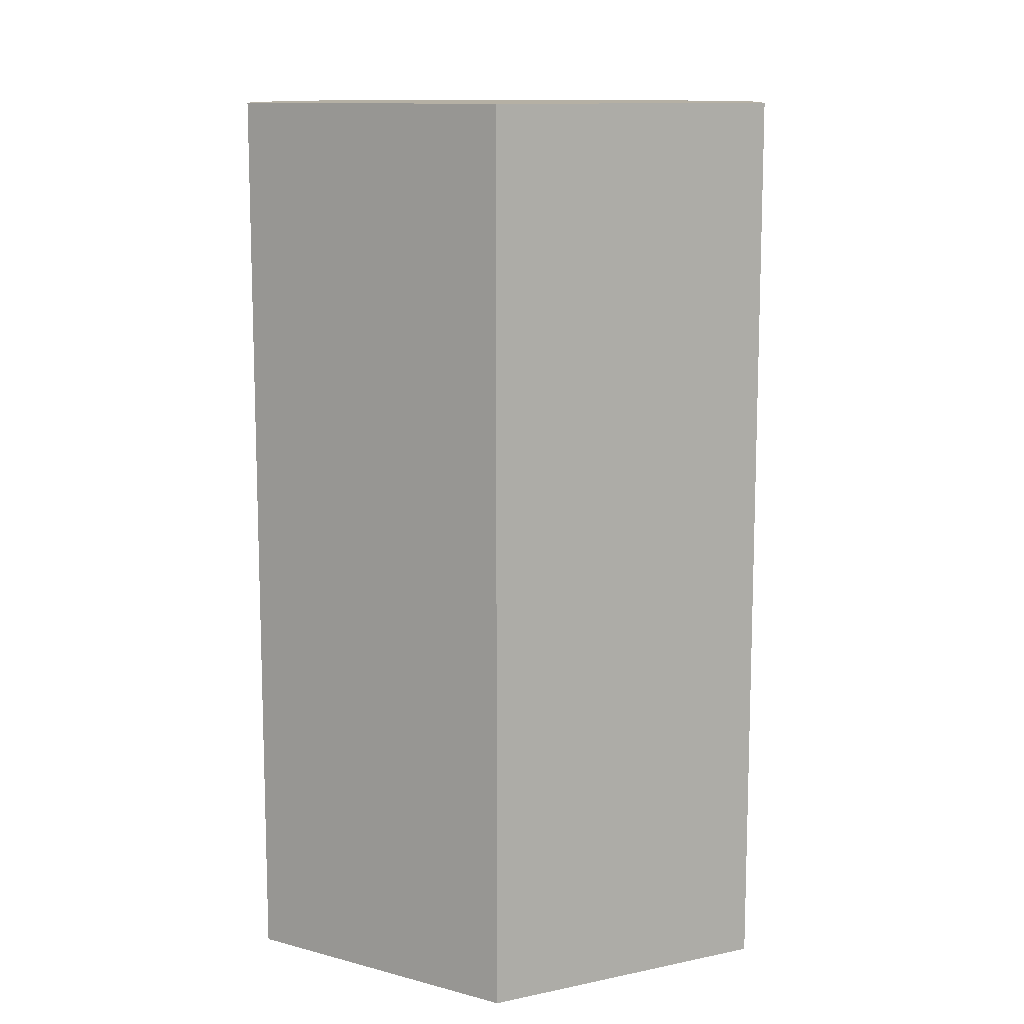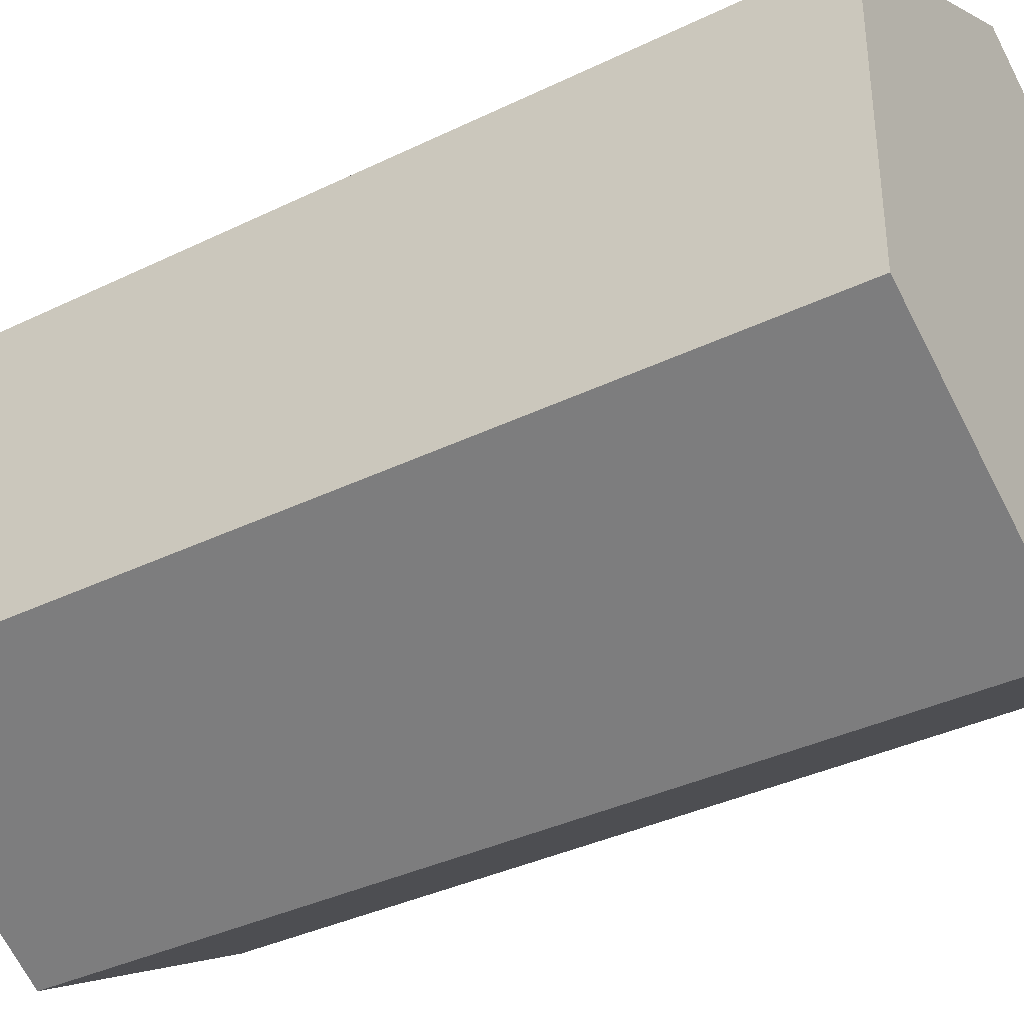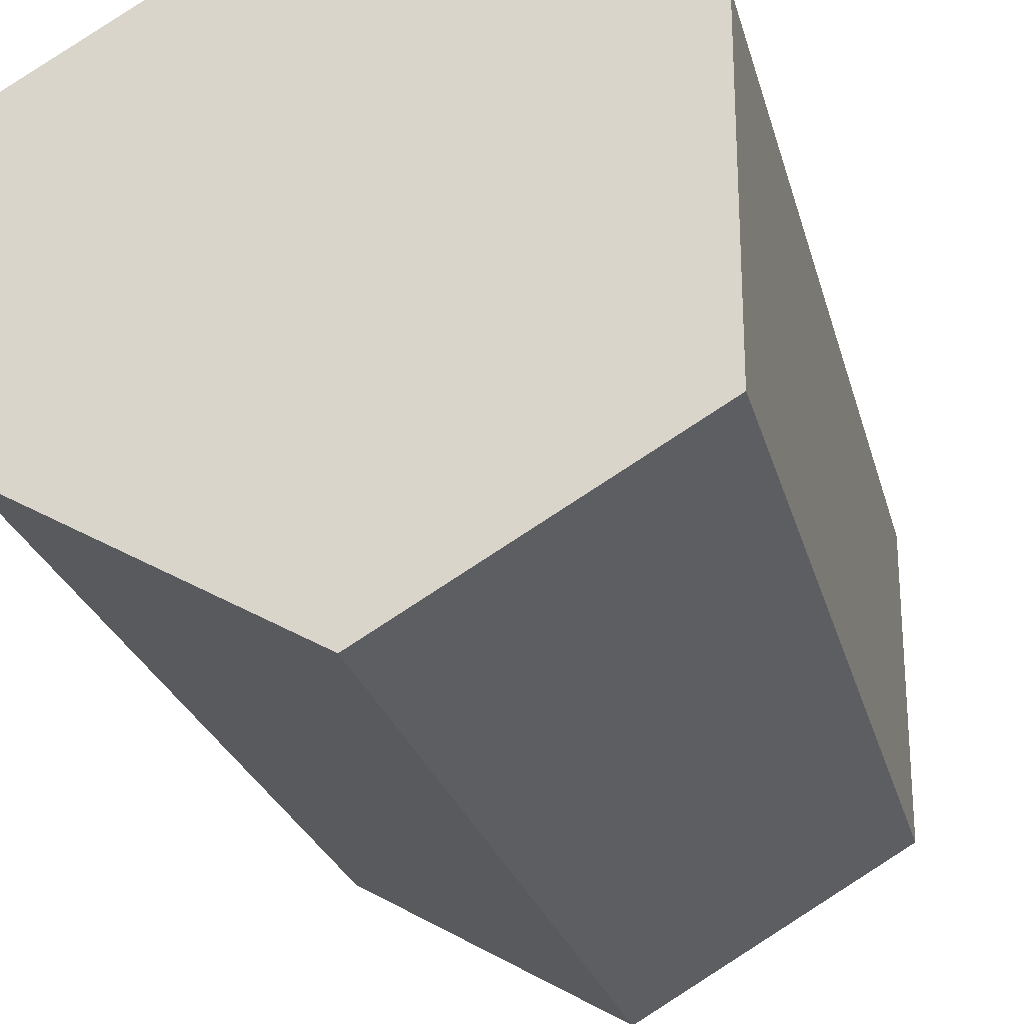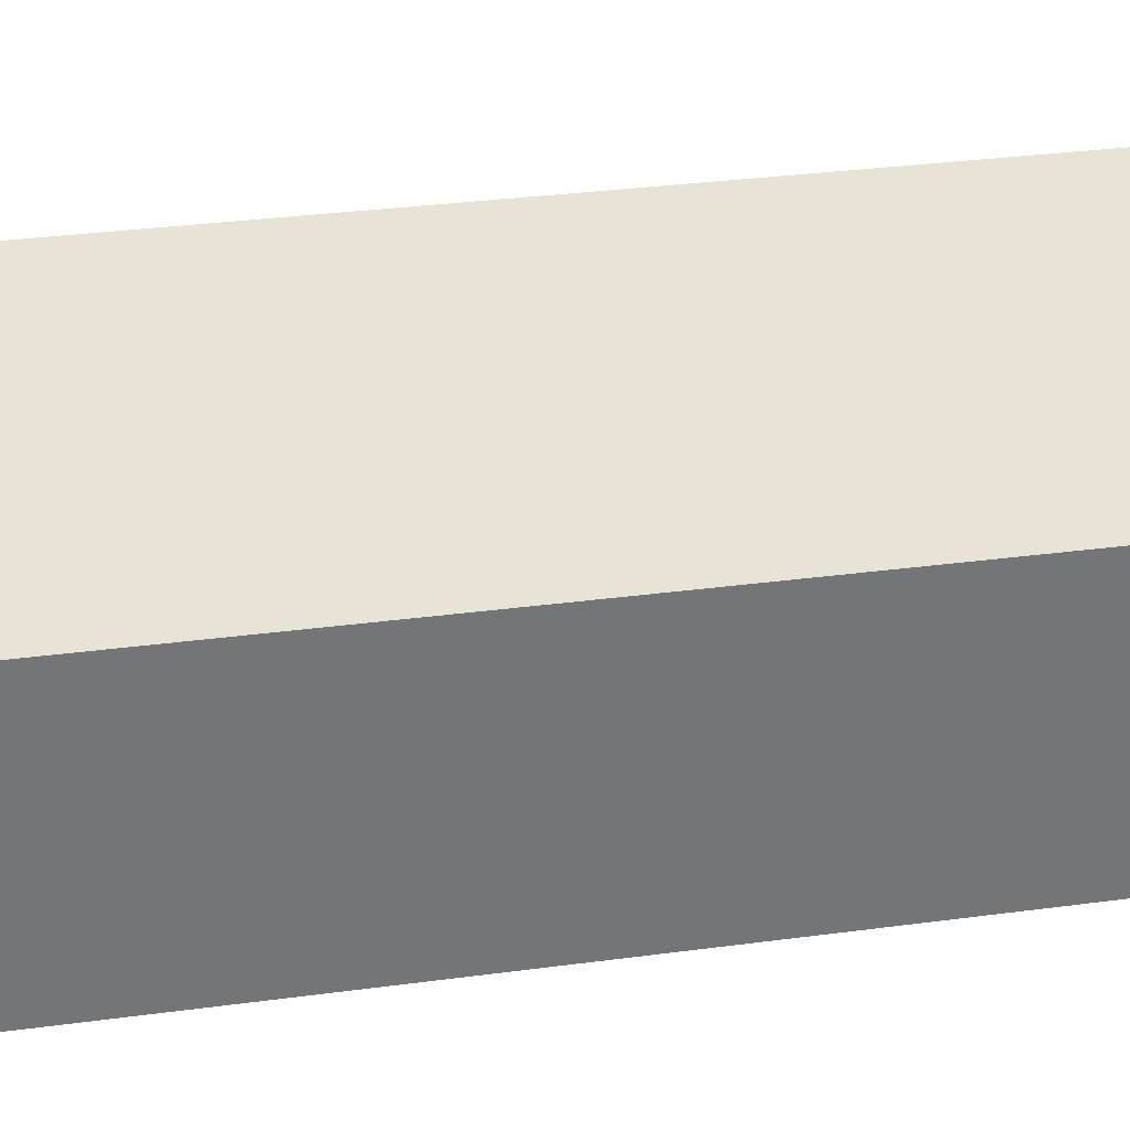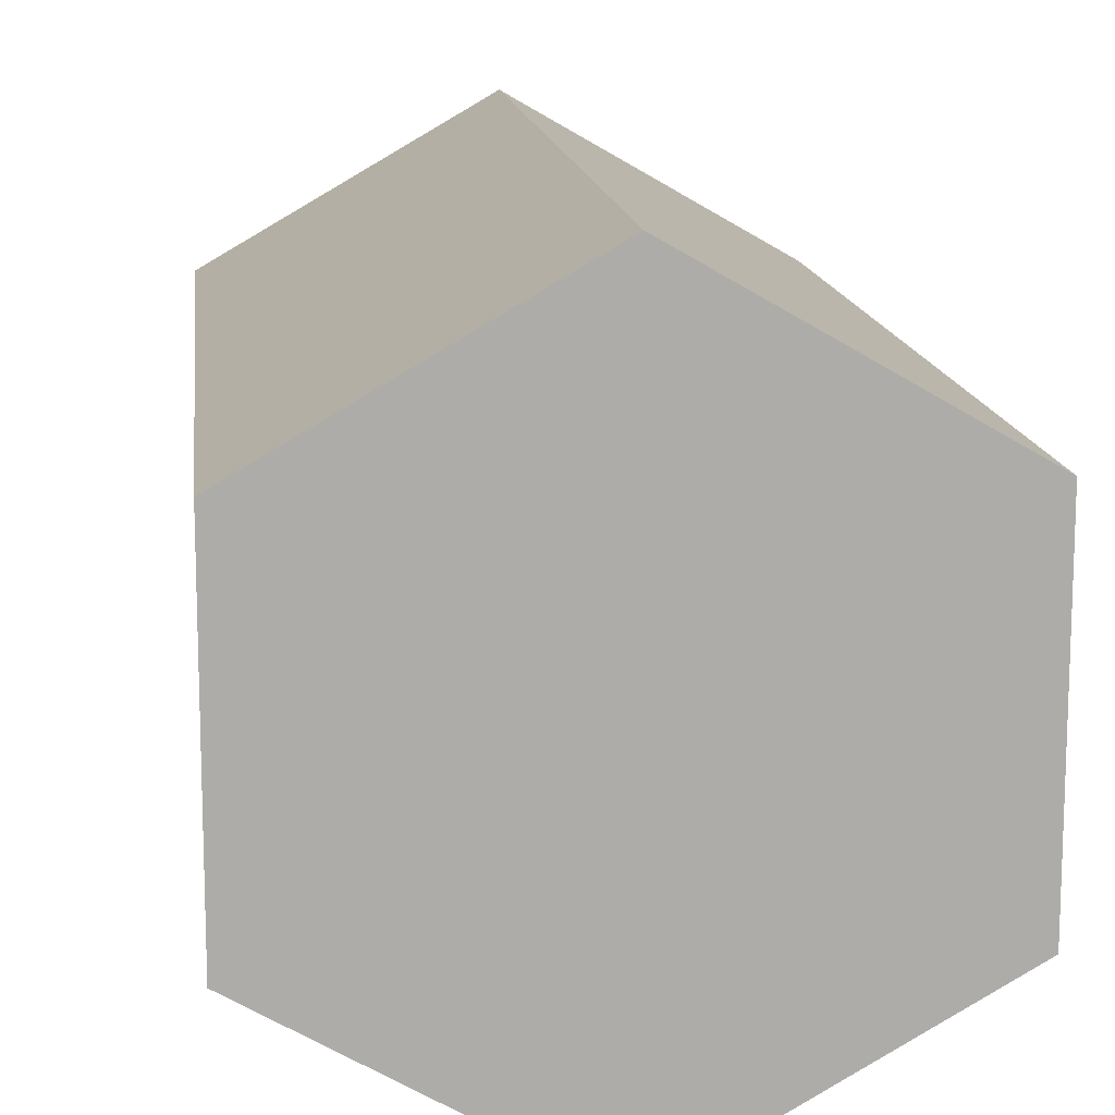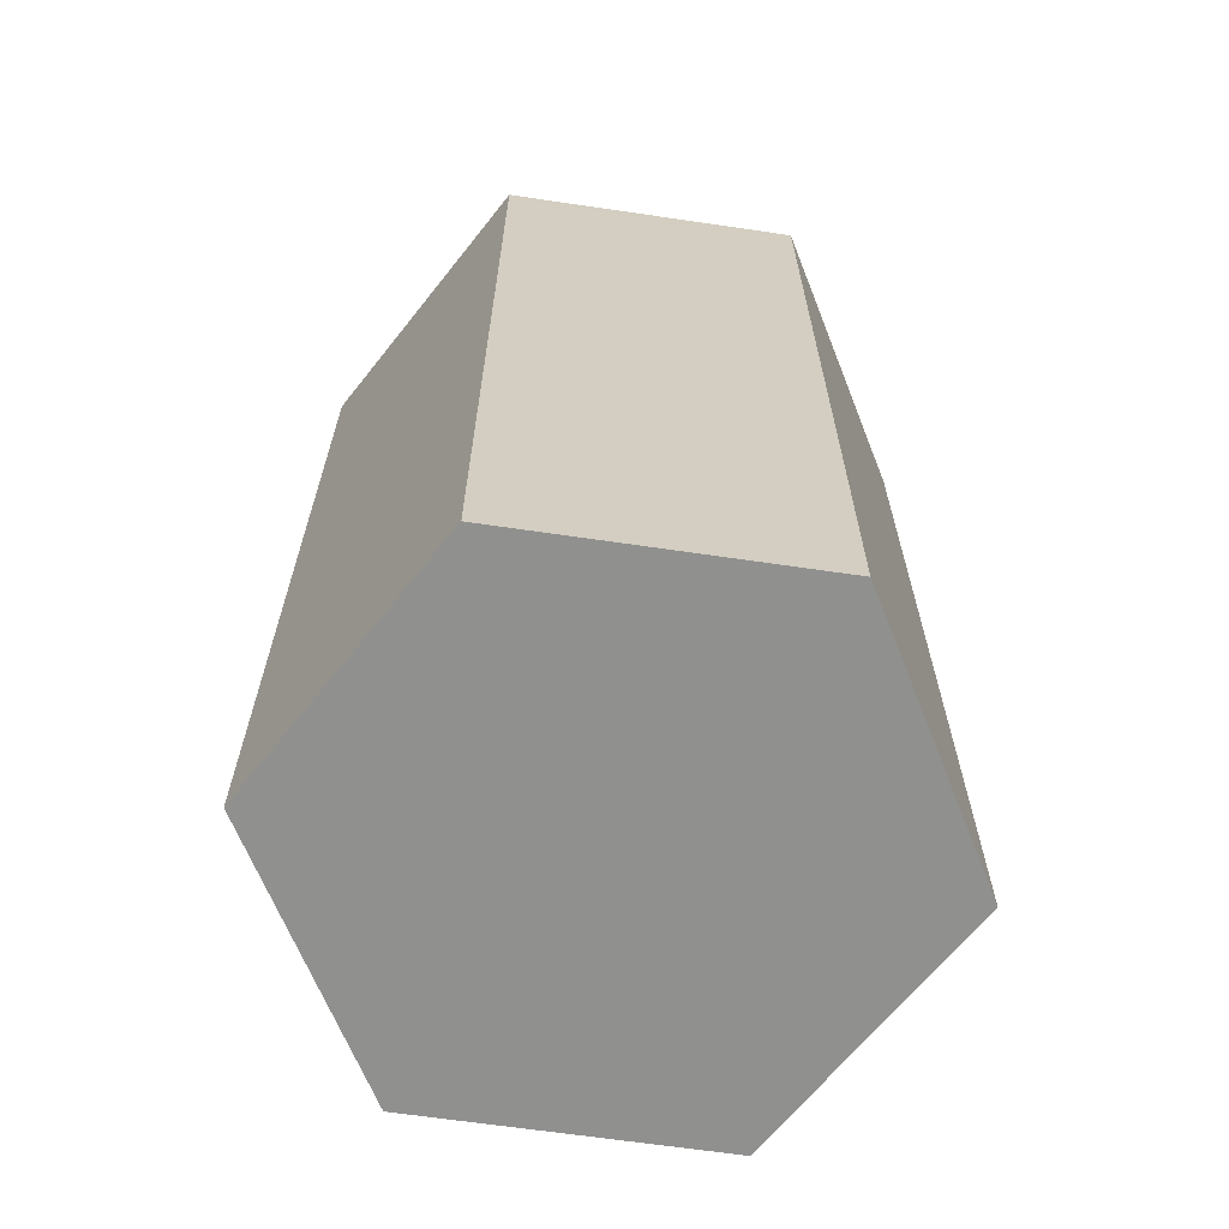
<metadata>
{"format":"obj","ext":"obj","renderer":"f3d","projection":"perspective","resolution":1024,"background":"white","views":[{"elev":11.6,"azim":-57.1,"up":"+Y"},{"elev":-36.5,"azim":-57.7,"up":"+Z"},{"elev":-25.0,"azim":-166.2,"up":"+Z"},{"elev":34.1,"azim":-100.1,"up":"+Z"},{"elev":13.5,"azim":-6.3,"up":"+Z"},{"elev":-65.5,"azim":-158.4,"up":"+Y"}]}
</metadata>
<code>
o Cylinder.001
v 0 -2 -1
v 0 1 -1
v 0.866 -2 -0.5
v 0.866 1 -0.5
v 0.866 -2 0.5
v 0.866 1 0.5
v 0 -2 1
v 0 1 1
v -0.866 -2 0.5
v -0.866 1 0.5
v -0.866 -2 -0.5
v -0.866 1 -0.5
f 1 2 4 3
f 3 4 6 5
f 5 6 8 7
f 7 8 10 9
f 4 2 12 10 8 6
f 9 10 12 11
f 11 12 2 1
f 1 3 5 7 9 11

</code>
